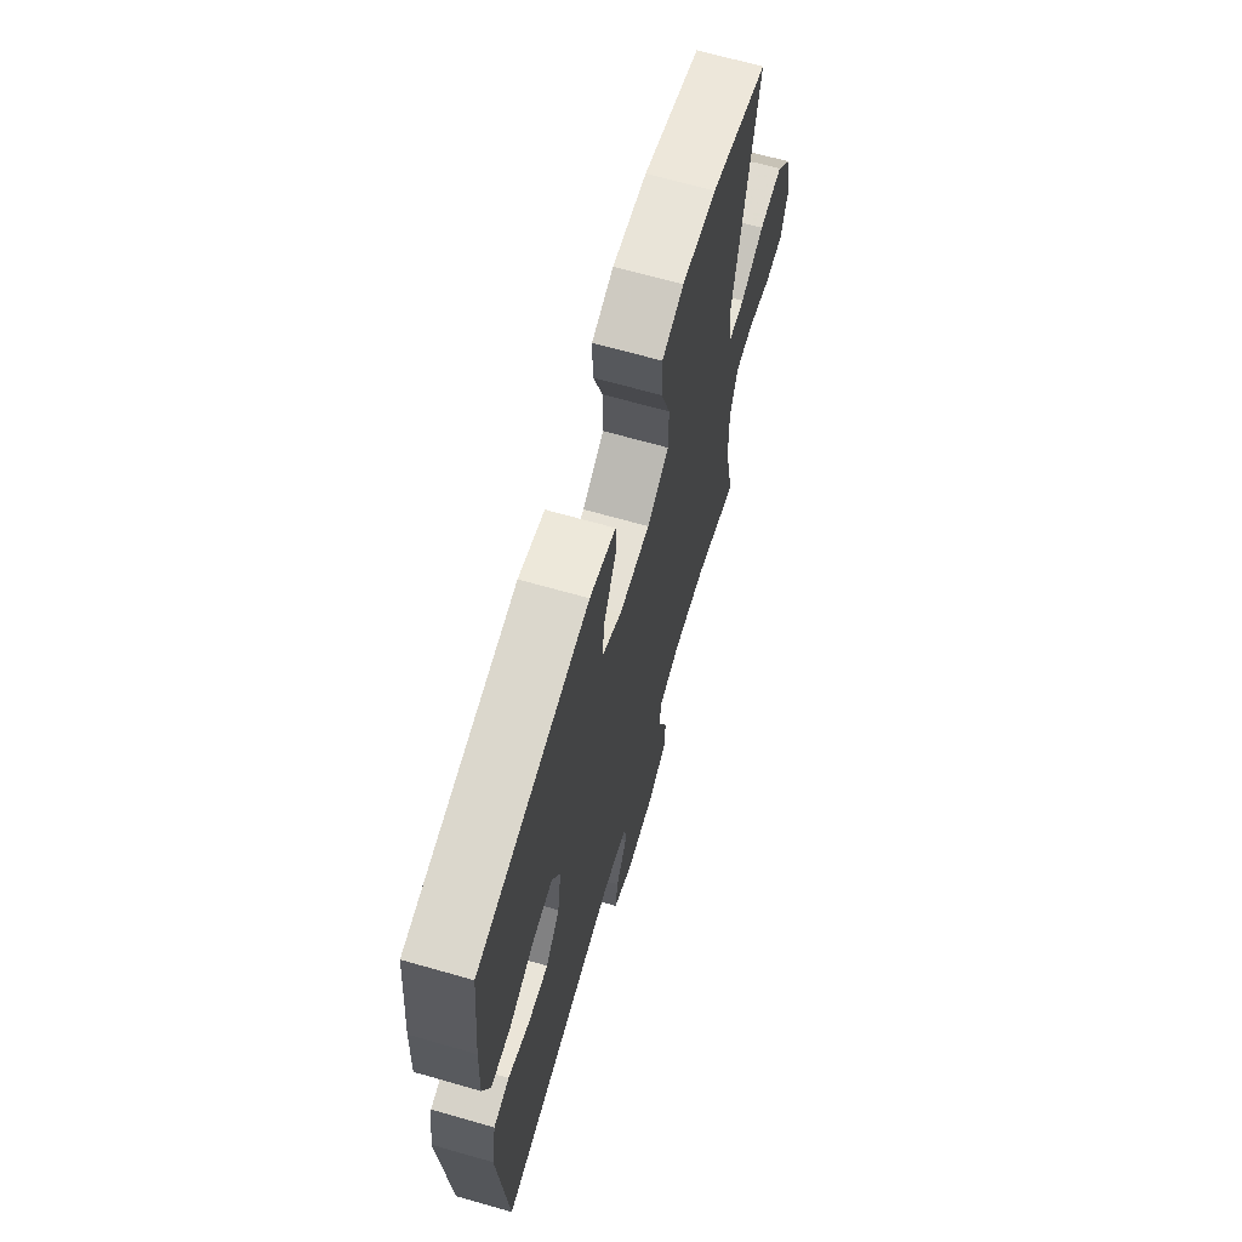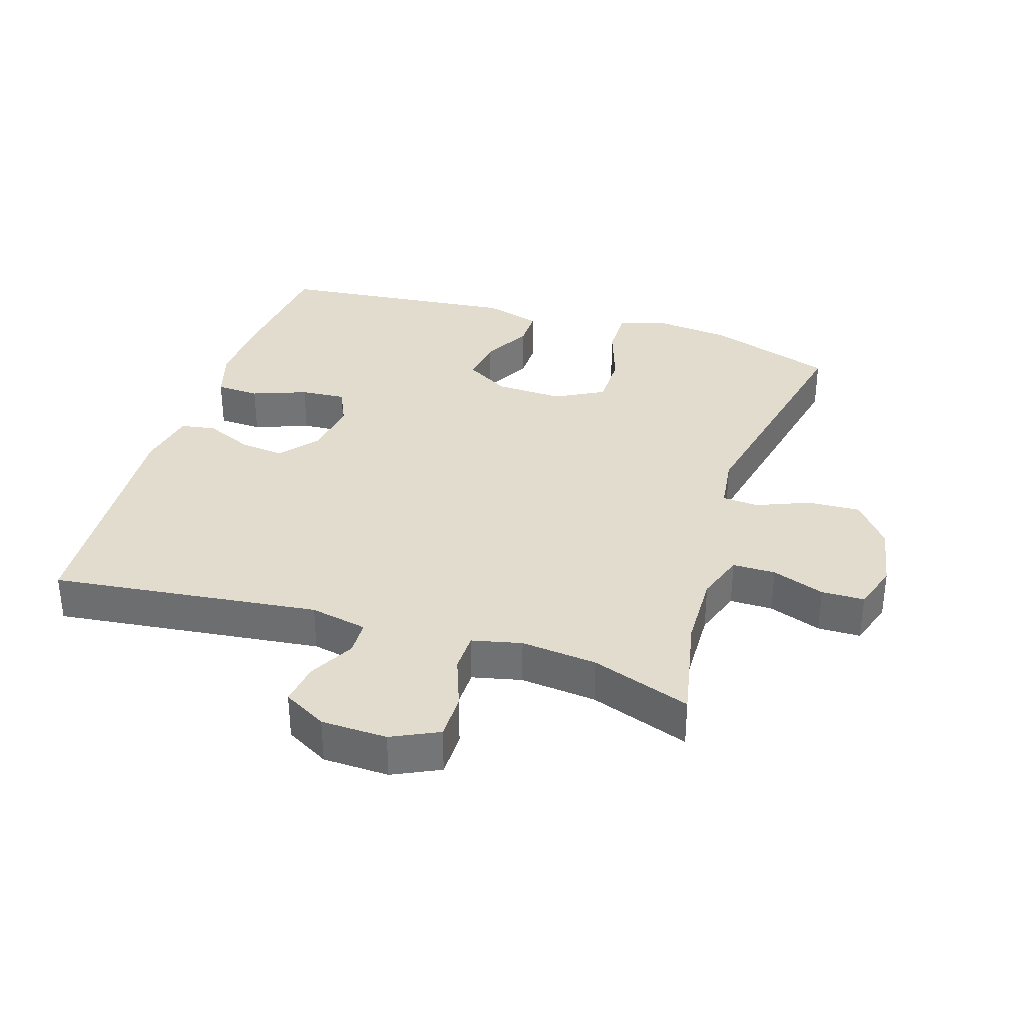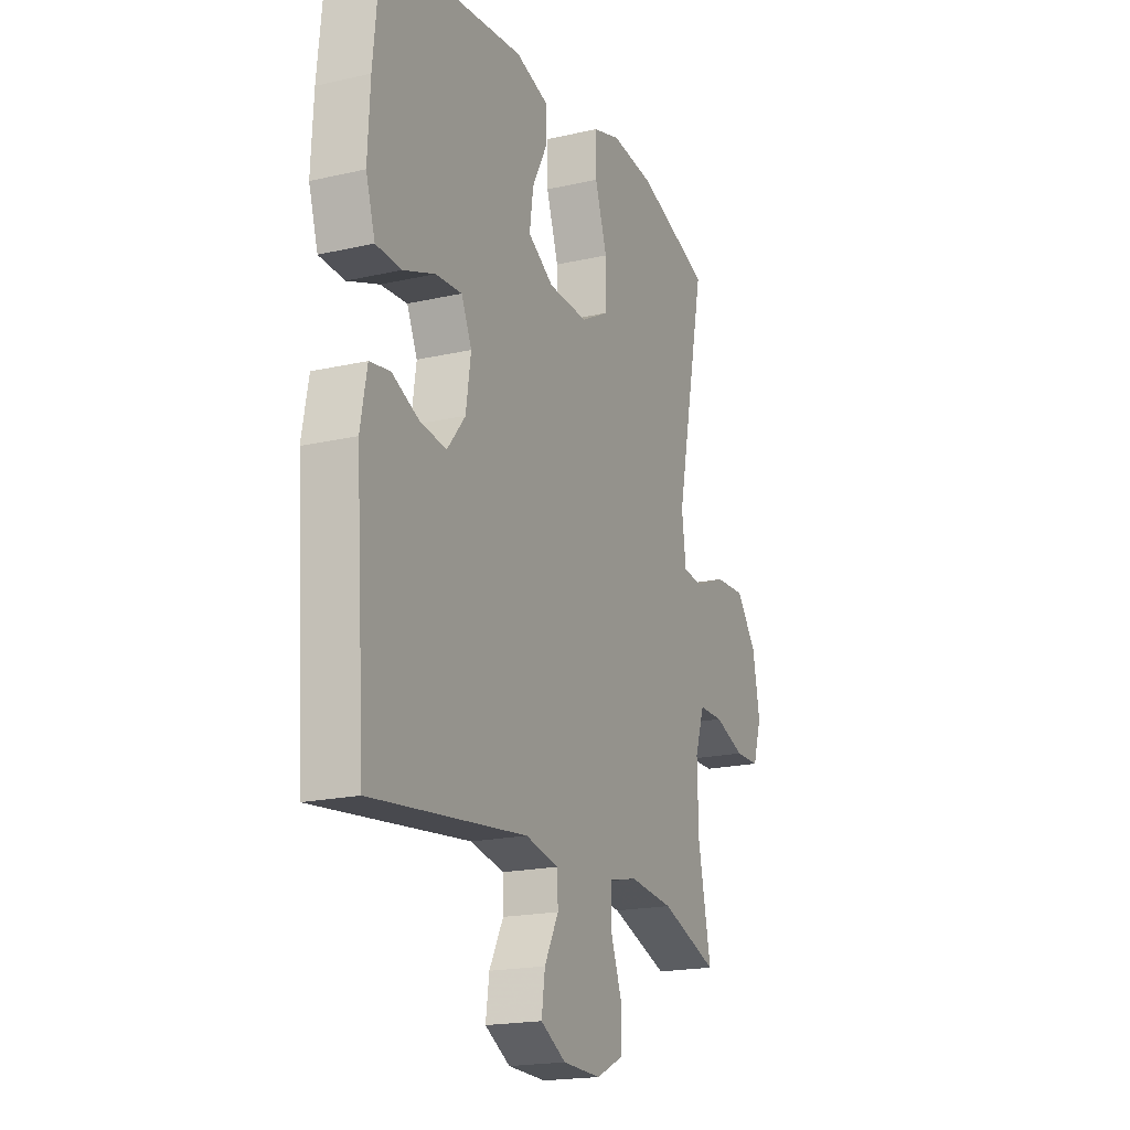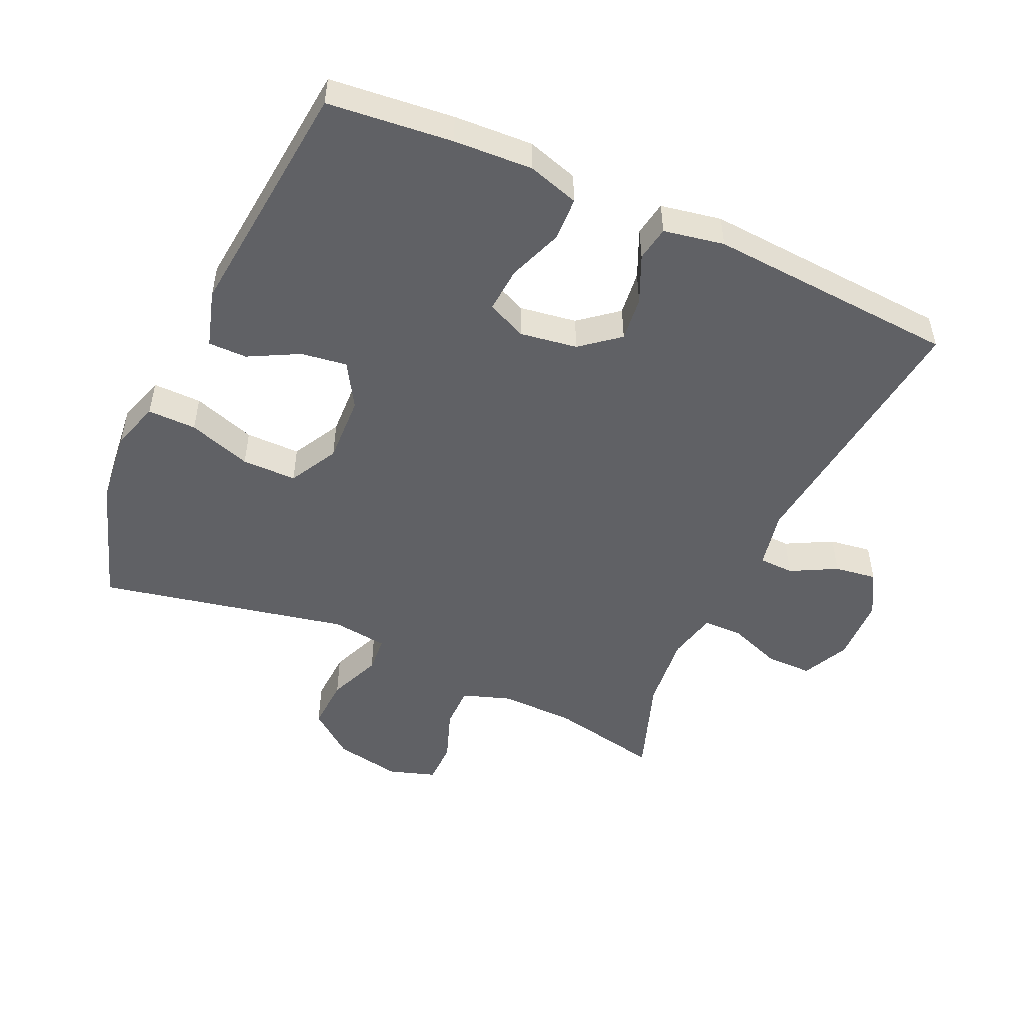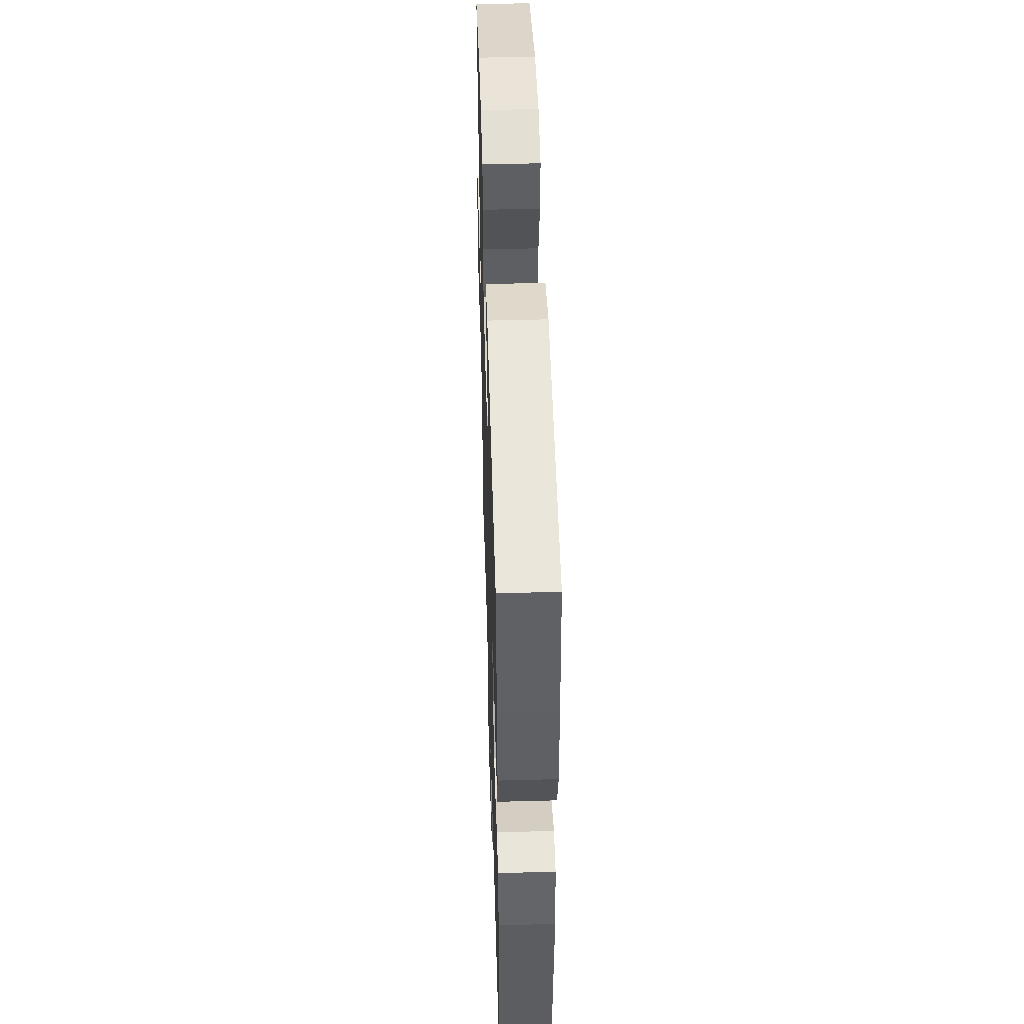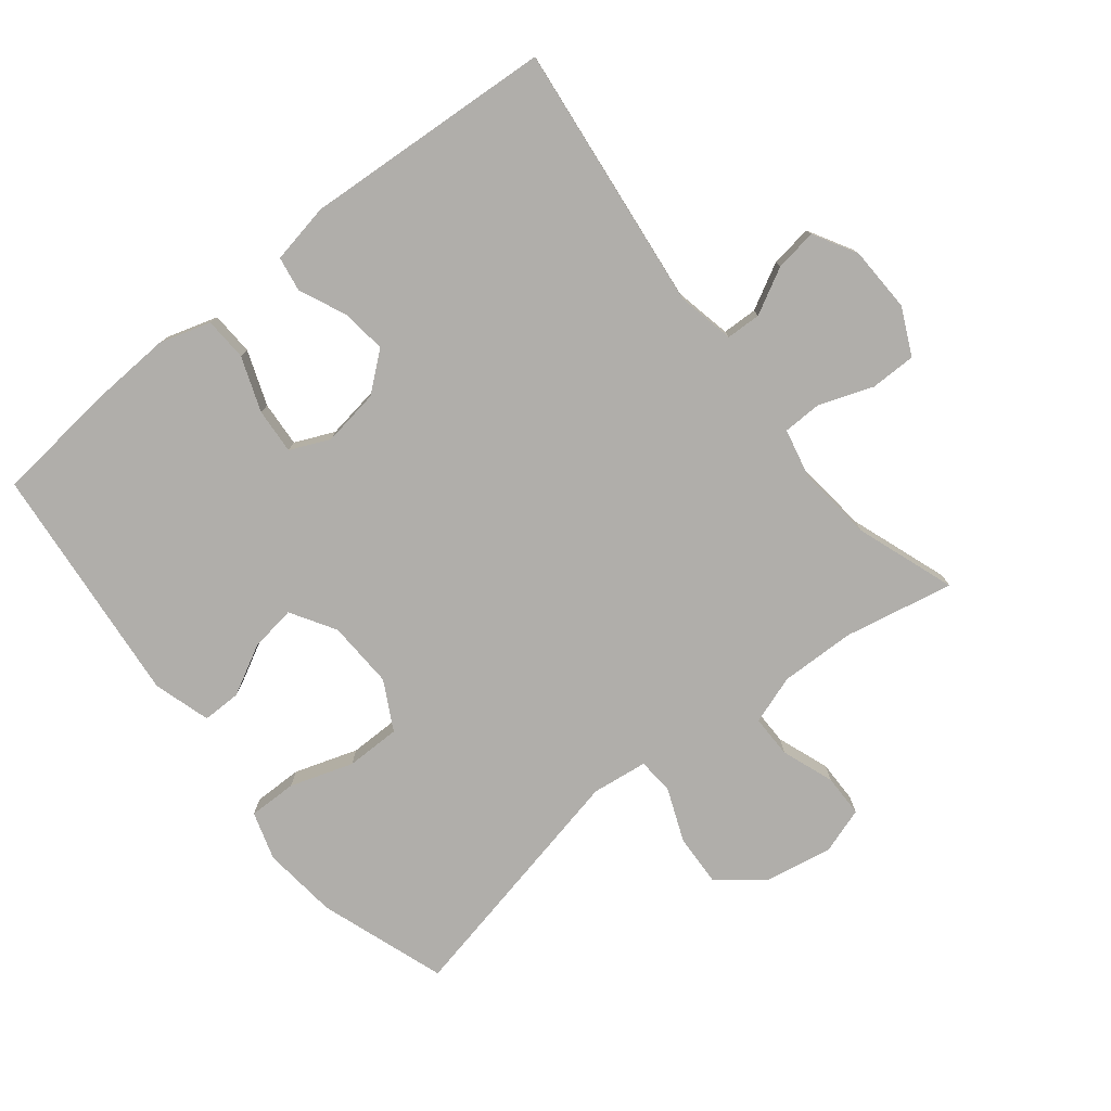
<metadata>
{"format":"obj","ext":"obj","renderer":"f3d","projection":"perspective","resolution":1024,"background":"white","views":[{"elev":67.2,"azim":106.0,"up":"+Z"},{"elev":34.1,"azim":-162.4,"up":"+Y"},{"elev":-19.1,"azim":113.4,"up":"+Z"},{"elev":-50.2,"azim":65.6,"up":"+Y"},{"elev":49.1,"azim":88.3,"up":"+Z"},{"elev":-77.7,"azim":128.7,"up":"+Y"}]}
</metadata>
<code>
v -0.5 0.07 0.5
v -0.307 0.07 0.566
v -0.192 0.07 0.578
v -0.119 0.07 0.555
v -0.12 0.07 0.481
v -0.152 0.07 0.385
v -0.152 0.07 0.302
v -0.078 0.07 0.262
v 0.025 0.07 0.266
v 0.093 0.07 0.307
v 0.083 0.07 0.377
v 0.043 0.07 0.453
v 0.043 0.07 0.512
v 0.13 0.07 0.538
v 0.5 0.07 0.5
v 0.519 0.07 0.311
v 0.525 0.07 0.191
v 0.501 0.07 0.113
v 0.435 0.07 0.11
v 0.352 0.07 0.141
v 0.283 0.07 0.146
v 0.256 0.07 0.086
v 0.269 0.07 -0.001
v 0.316 0.07 -0.059
v 0.384 0.07 -0.051
v 0.456 0.07 -0.019
v 0.509 0.07 -0.028
v 0.526 0.07 -0.12
v 0.5 0.07 -0.5
v 0.093 0.07 -0.452
v 0.006 0.07 -0.47
v 0.004 0.07 -0.523
v 0.041 0.07 -0.593
v 0.05 0.07 -0.657
v -0.016 0.07 -0.694
v -0.116 0.07 -0.697
v -0.187 0.07 -0.663
v -0.187 0.07 -0.593
v -0.157 0.07 -0.512
v -0.158 0.07 -0.452
v -0.233 0.07 -0.435
v -0.349 0.07 -0.447
v -0.5 0.07 -0.5
v -0.466 0.07 -0.334
v -0.463 0.07 -0.219
v -0.488 0.07 -0.145
v -0.553 0.07 -0.145
v -0.633 0.07 -0.174
v -0.698 0.07 -0.173
v -0.721 0.07 -0.102
v -0.702 0.07 -0.001
v -0.648 0.07 0.068
v -0.568 0.07 0.064
v -0.487 0.07 0.031
v -0.432 0.07 0.035
v -0.421 0.07 0.12
v -0.5 0 0.5
v -0.307 0 0.566
v -0.192 0 0.578
v -0.119 0 0.555
v -0.12 0 0.481
v -0.152 0 0.385
v -0.152 0 0.302
v -0.078 0 0.262
v 0.025 0 0.266
v 0.093 0 0.307
v 0.083 0 0.377
v 0.043 0 0.453
v 0.043 0 0.512
v 0.13 0 0.538
v 0.5 0 0.5
v 0.519 0 0.311
v 0.525 0 0.191
v 0.501 0 0.113
v 0.435 0 0.11
v 0.352 0 0.141
v 0.283 0 0.146
v 0.256 0 0.086
v 0.269 0 -0.001
v 0.316 0 -0.059
v 0.384 0 -0.051
v 0.456 0 -0.019
v 0.509 0 -0.028
v 0.526 0 -0.12
v 0.5 0 -0.5
v 0.093 0 -0.452
v 0.006 0 -0.47
v 0.004 0 -0.523
v 0.041 0 -0.593
v 0.05 0 -0.657
v -0.016 0 -0.694
v -0.116 0 -0.697
v -0.187 0 -0.663
v -0.187 0 -0.593
v -0.157 0 -0.512
v -0.158 0 -0.452
v -0.233 0 -0.435
v -0.349 0 -0.447
v -0.5 0 -0.5
v -0.466 0 -0.334
v -0.463 0 -0.219
v -0.488 0 -0.145
v -0.553 0 -0.145
v -0.633 0 -0.174
v -0.698 0 -0.173
v -0.721 0 -0.102
v -0.702 0 -0.001
v -0.648 0 0.068
v -0.568 0 0.064
v -0.487 0 0.031
v -0.432 0 0.035
v -0.421 0 0.12
f 52 53 54
f 51 52 54
f 50 51 54
f 49 50 54
f 48 49 54
f 47 48 54
f 46 47 54 55
f 45 46 55
f 44 45 55 56
f 42 43 44
f 41 42 44 56
f 37 38 39
f 36 37 39
f 35 36 39
f 34 35 39
f 33 34 39
f 32 33 39
f 31 32 39 40
f 56 1 2
f 41 56 2
f 40 41 2
f 31 40 2
f 30 31 2
f 28 29 30
f 27 28 30
f 26 27 30
f 25 26 30
f 18 19 20
f 17 18 20
f 16 17 20
f 15 16 20
f 14 15 20
f 13 14 20
f 12 13 20
f 11 12 20
f 10 11 20 21
f 9 10 21 22
f 4 5 6
f 3 4 6
f 2 3 6
f 2 6 7
f 30 2 7
f 24 25 30
f 30 7 8
f 24 30 8
f 23 24 8
f 8 9 22 23
f 110 109 108
f 110 108 107
f 110 107 106
f 110 106 105
f 110 105 104
f 110 104 103
f 111 110 103 102
f 111 102 101
f 112 111 101 100
f 100 99 98
f 112 100 98 97
f 95 94 93
f 95 93 92
f 95 92 91
f 95 91 90
f 95 90 89
f 95 89 88
f 96 95 88 87
f 58 57 112
f 58 112 97
f 58 97 96
f 58 96 87
f 58 87 86
f 86 85 84
f 86 84 83
f 86 83 82
f 86 82 81
f 76 75 74
f 76 74 73
f 76 73 72
f 76 72 71
f 76 71 70
f 76 70 69
f 76 69 68
f 76 68 67
f 77 76 67 66
f 78 77 66 65
f 62 61 60
f 62 60 59
f 62 59 58
f 63 62 58
f 63 58 86
f 86 81 80
f 64 63 86
f 64 86 80
f 64 80 79
f 79 78 65 64
f 1 57 58 2
f 2 58 59 3
f 3 59 60 4
f 4 60 61 5
f 5 61 62 6
f 6 62 63 7
f 7 63 64 8
f 8 64 65 9
f 9 65 66 10
f 10 66 67 11
f 11 67 68 12
f 12 68 69 13
f 13 69 70 14
f 14 70 71 15
f 15 71 72 16
f 16 72 73 17
f 17 73 74 18
f 18 74 75 19
f 19 75 76 20
f 20 76 77 21
f 21 77 78 22
f 22 78 79 23
f 23 79 80 24
f 24 80 81 25
f 25 81 82 26
f 26 82 83 27
f 27 83 84 28
f 28 84 85 29
f 29 85 86 30
f 30 86 87 31
f 31 87 88 32
f 32 88 89 33
f 33 89 90 34
f 34 90 91 35
f 35 91 92 36
f 36 92 93 37
f 37 93 94 38
f 38 94 95 39
f 39 95 96 40
f 40 96 97 41
f 41 97 98 42
f 42 98 99 43
f 43 99 100 44
f 44 100 101 45
f 45 101 102 46
f 46 102 103 47
f 47 103 104 48
f 48 104 105 49
f 49 105 106 50
f 50 106 107 51
f 51 107 108 52
f 52 108 109 53
f 53 109 110 54
f 54 110 111 55
f 55 111 112 56
f 56 112 57 1

</code>
